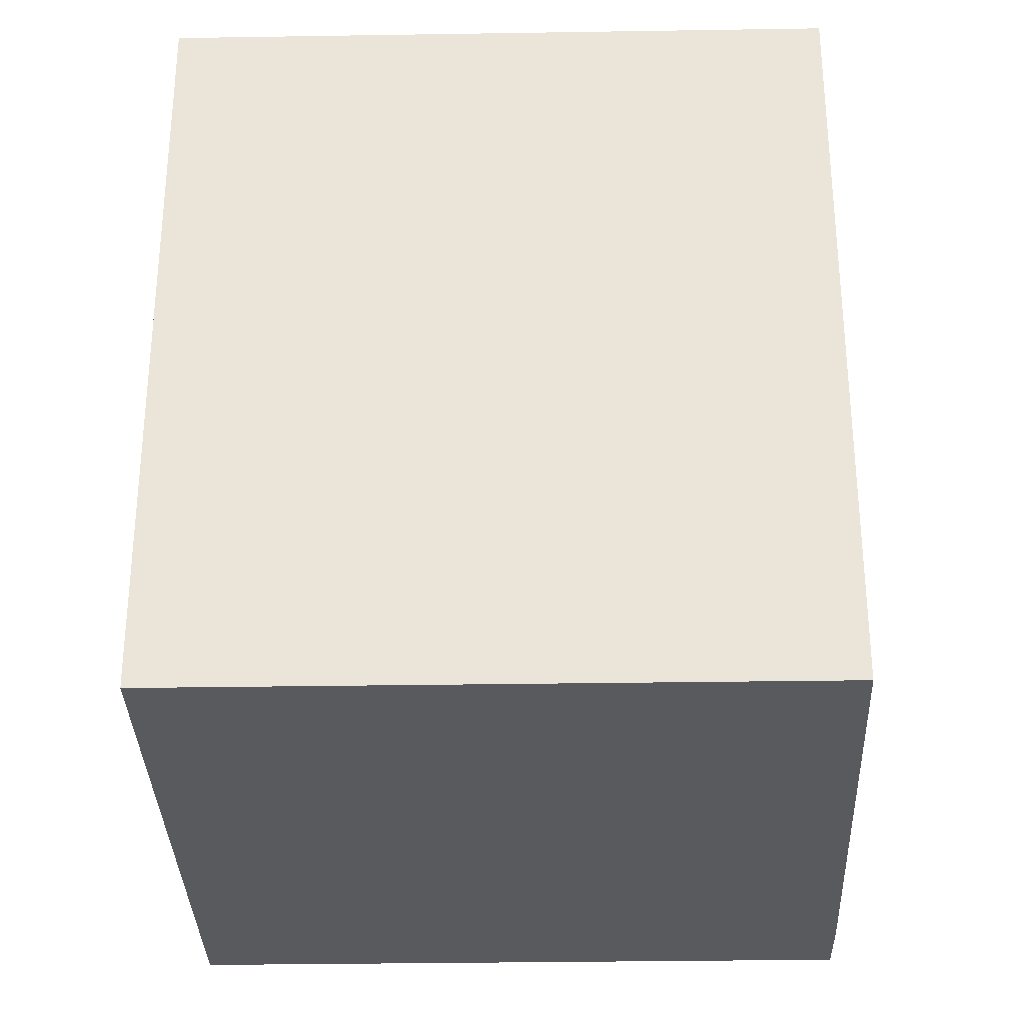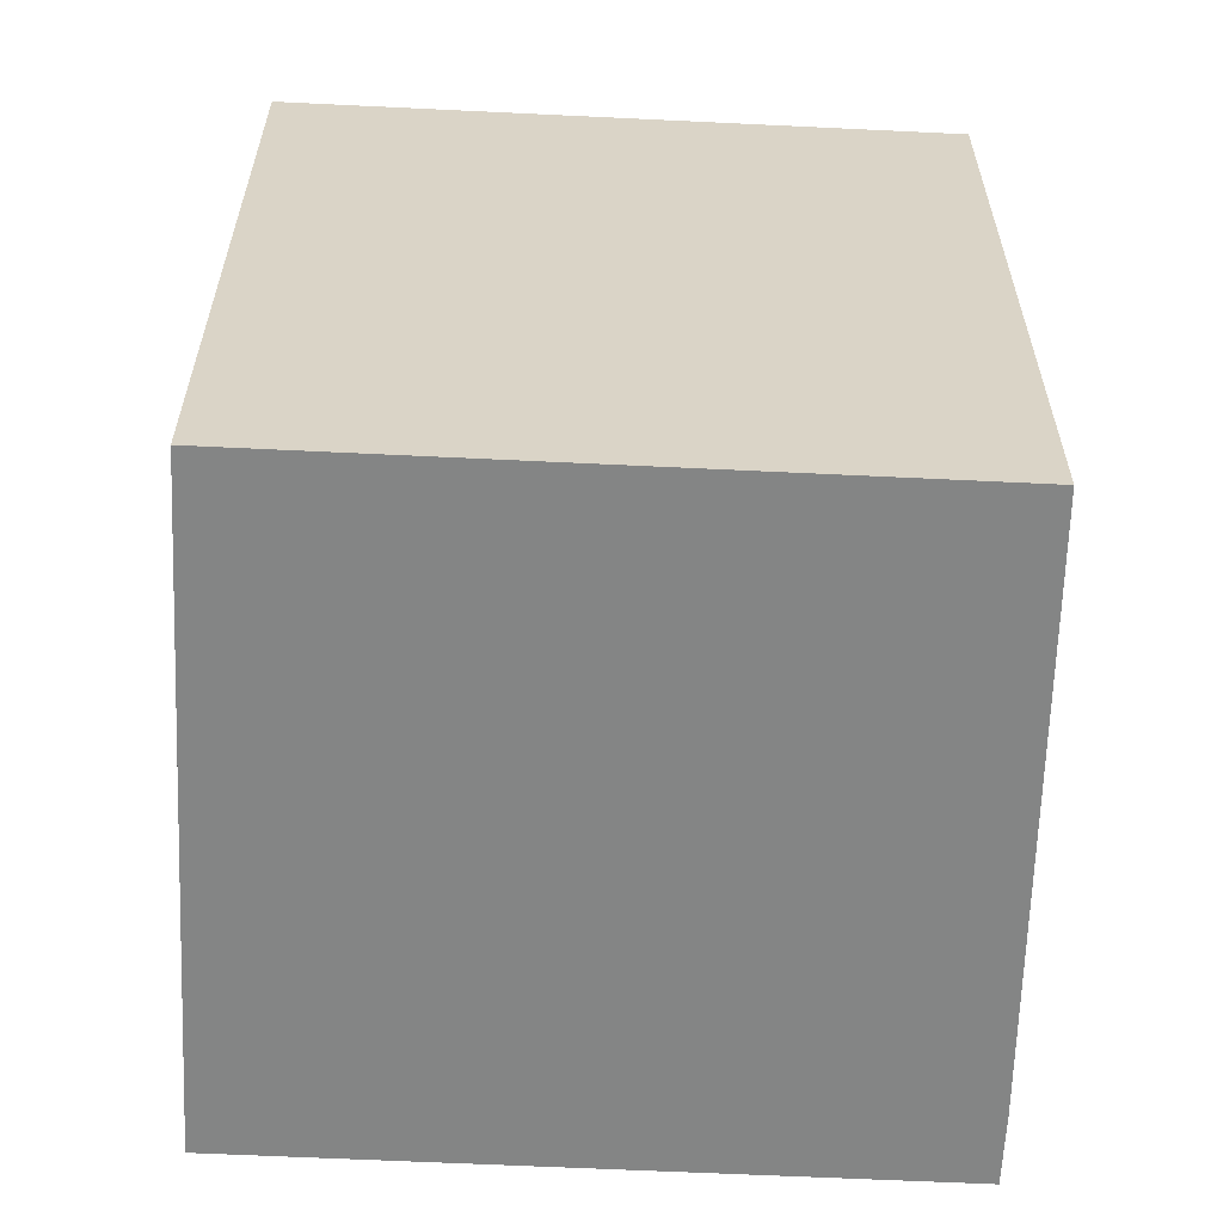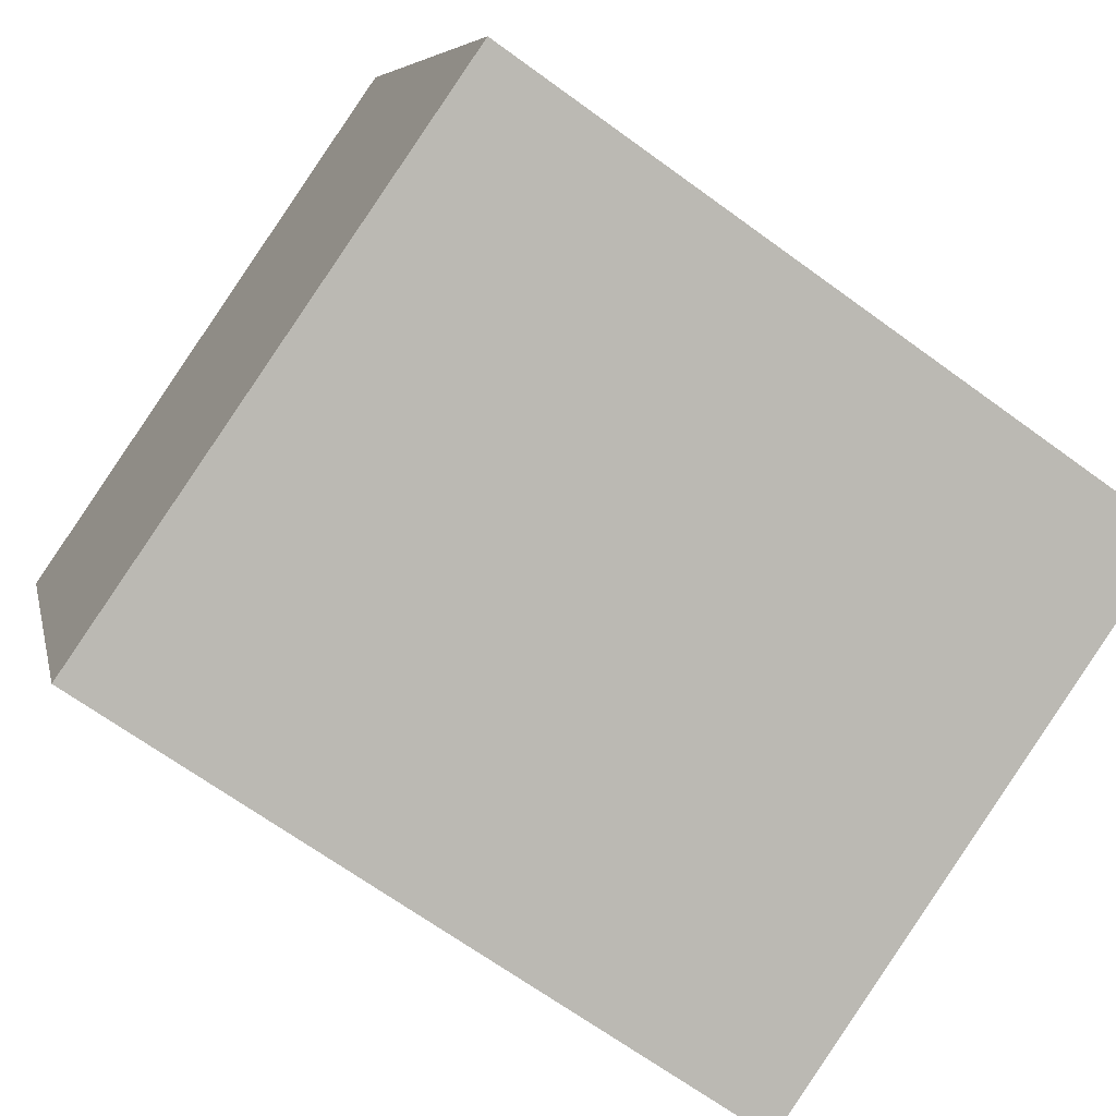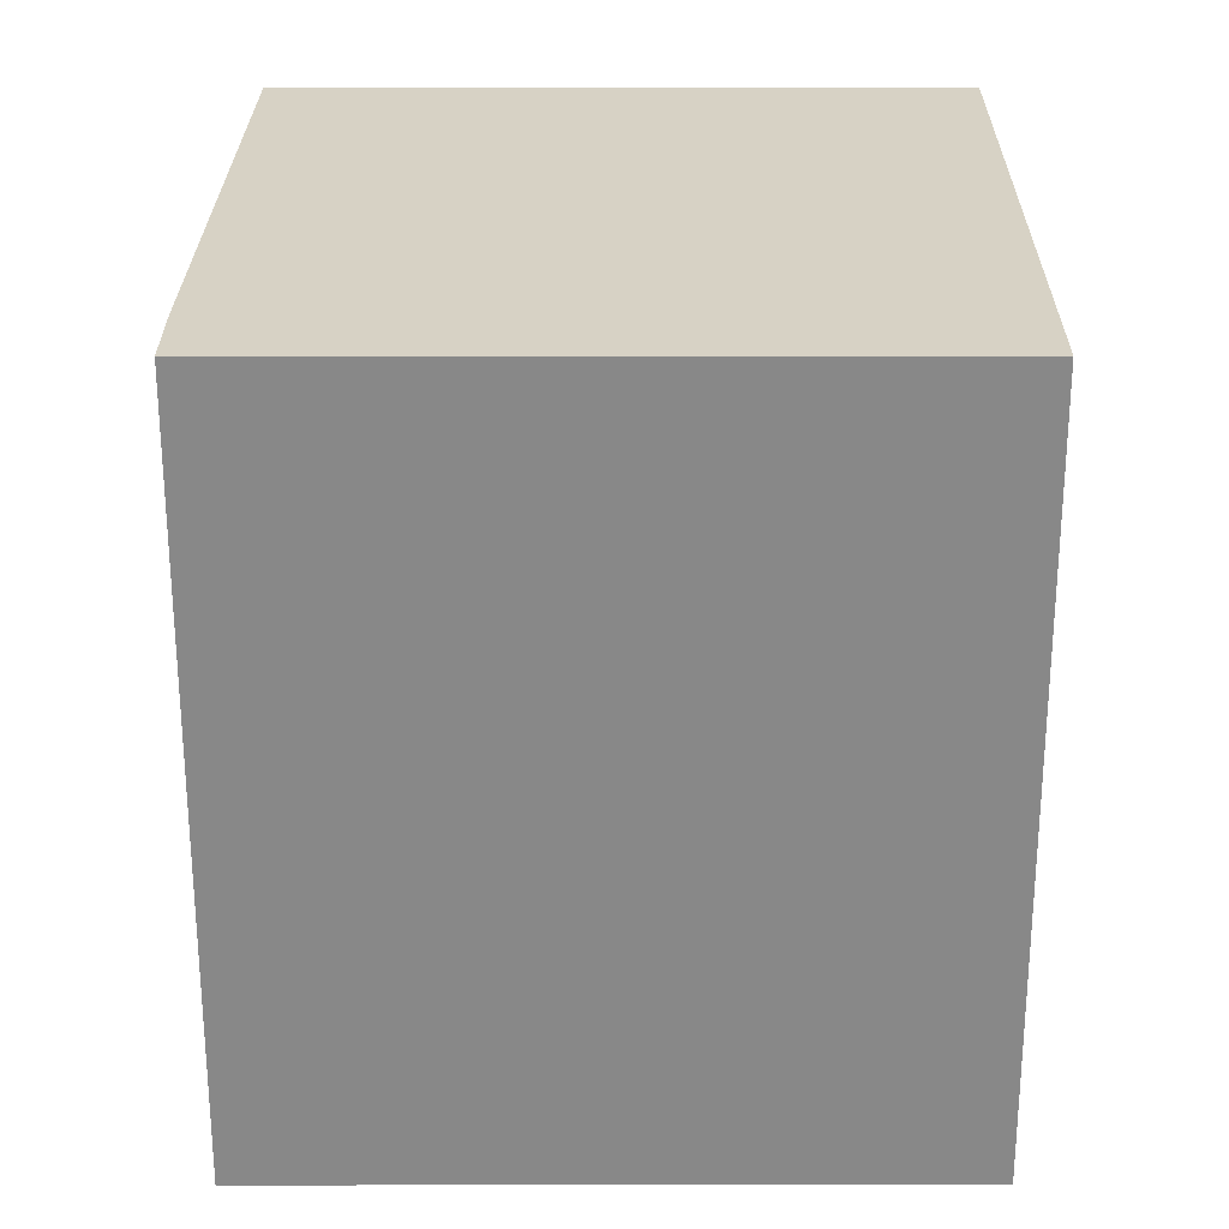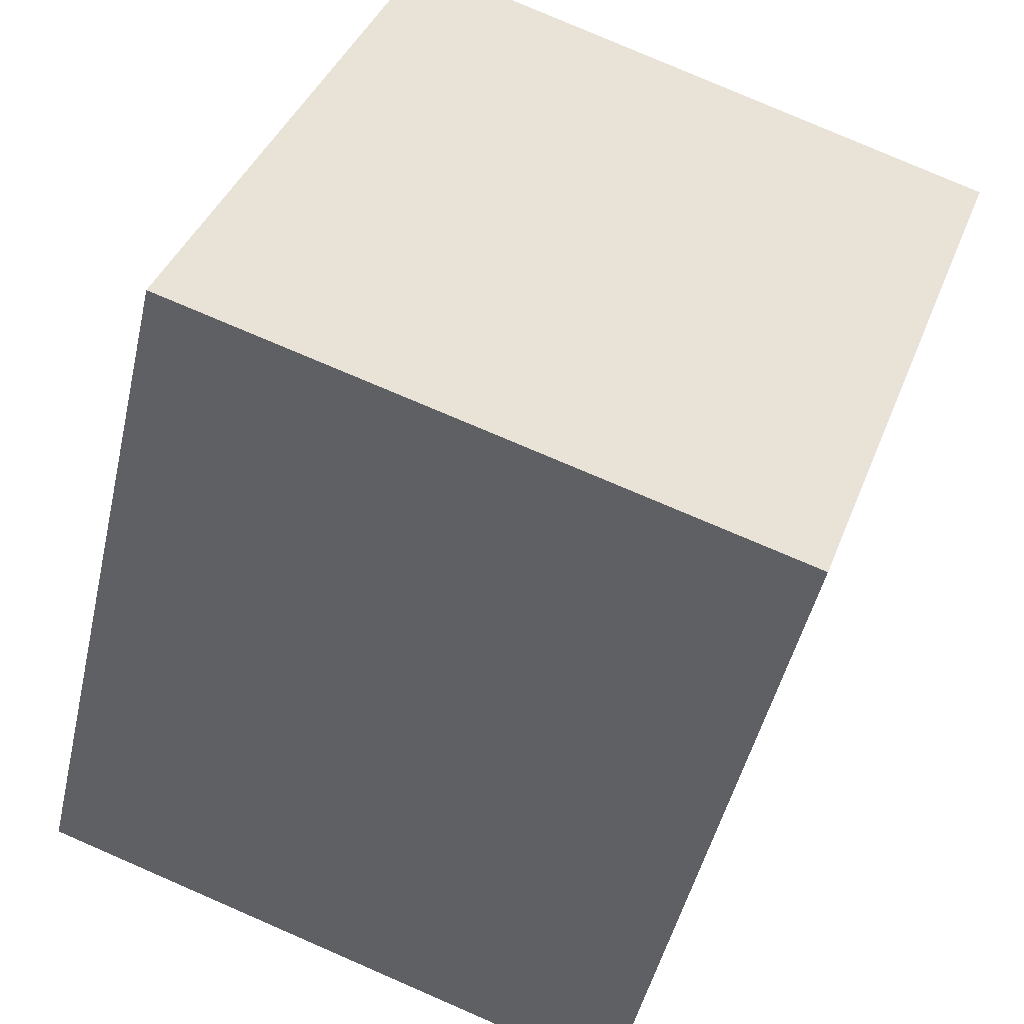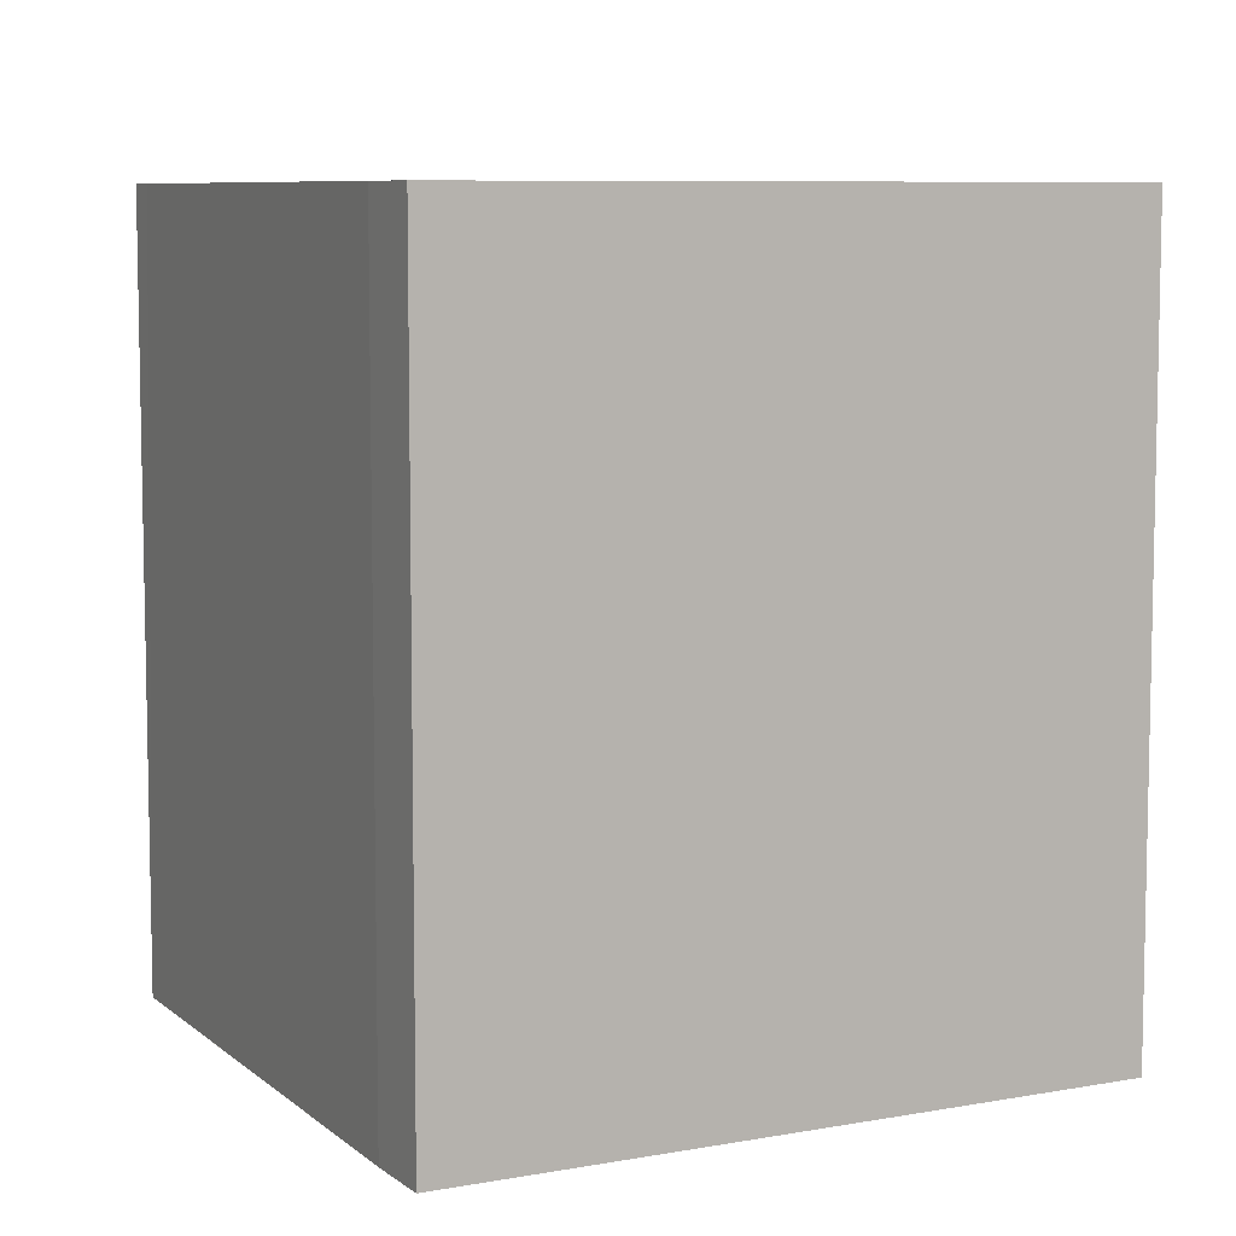
<metadata>
{"format":"obj","ext":"obj","renderer":"f3d","projection":"perspective","resolution":1024,"background":"white","views":[{"elev":-31.7,"azim":-108.6,"up":"+Y"},{"elev":-61.6,"azim":-112.7,"up":"+Y"},{"elev":-66.9,"azim":53.7,"up":"+Z"},{"elev":27.2,"azim":70.0,"up":"+Y"},{"elev":-47.1,"azim":167.3,"up":"+Z"},{"elev":7.7,"azim":42.6,"up":"+Y"}]}
</metadata>
<code>
v  0 3.002 1.838e-16
v  3.304 3.002 -1.589
v  0.89 3.002 -2.461
v  0.121 3.002 0.047
v  2.123 3.002 0.834
v  2.392 3.002 0.931
v  2.392 -5.701e-17 0.931
v  3.304 9.73e-17 -1.589
v  0.89 1.507e-16 -2.461
v  0 0 0
v  2.123 -5.107e-17 0.834
v  0.121 -2.878e-18 0.047
g defaultobject
f 1 2 3
f 2 1 4
f 2 4 5
f 2 5 6
f 7 2 6
f 2 7 8
f 8 3 2
f 3 8 9
f 9 1 3
f 1 9 10
f 11 6 5
f 6 11 7
f 10 4 1
f 4 10 5
f 5 10 11
f 11 10 12
f 8 10 9
f 10 8 12
f 12 8 7
f 12 7 11

</code>
